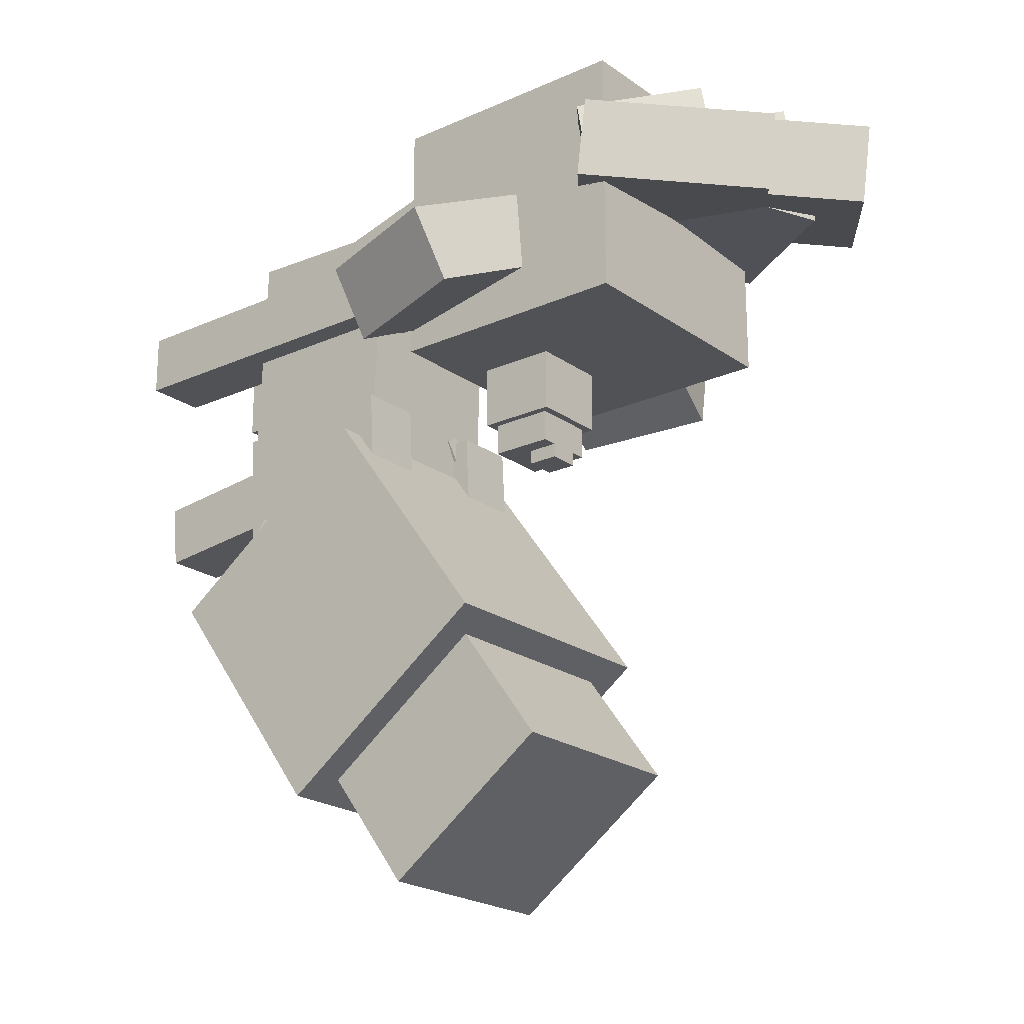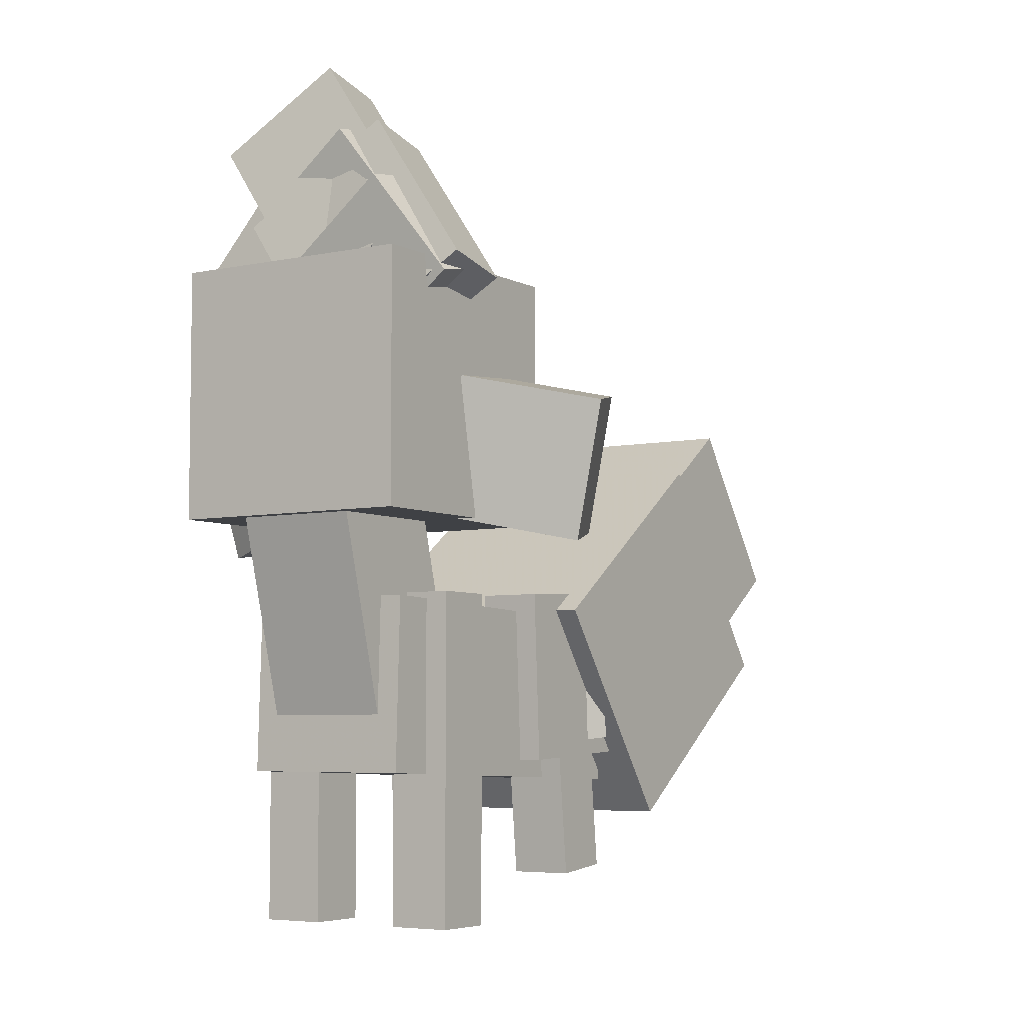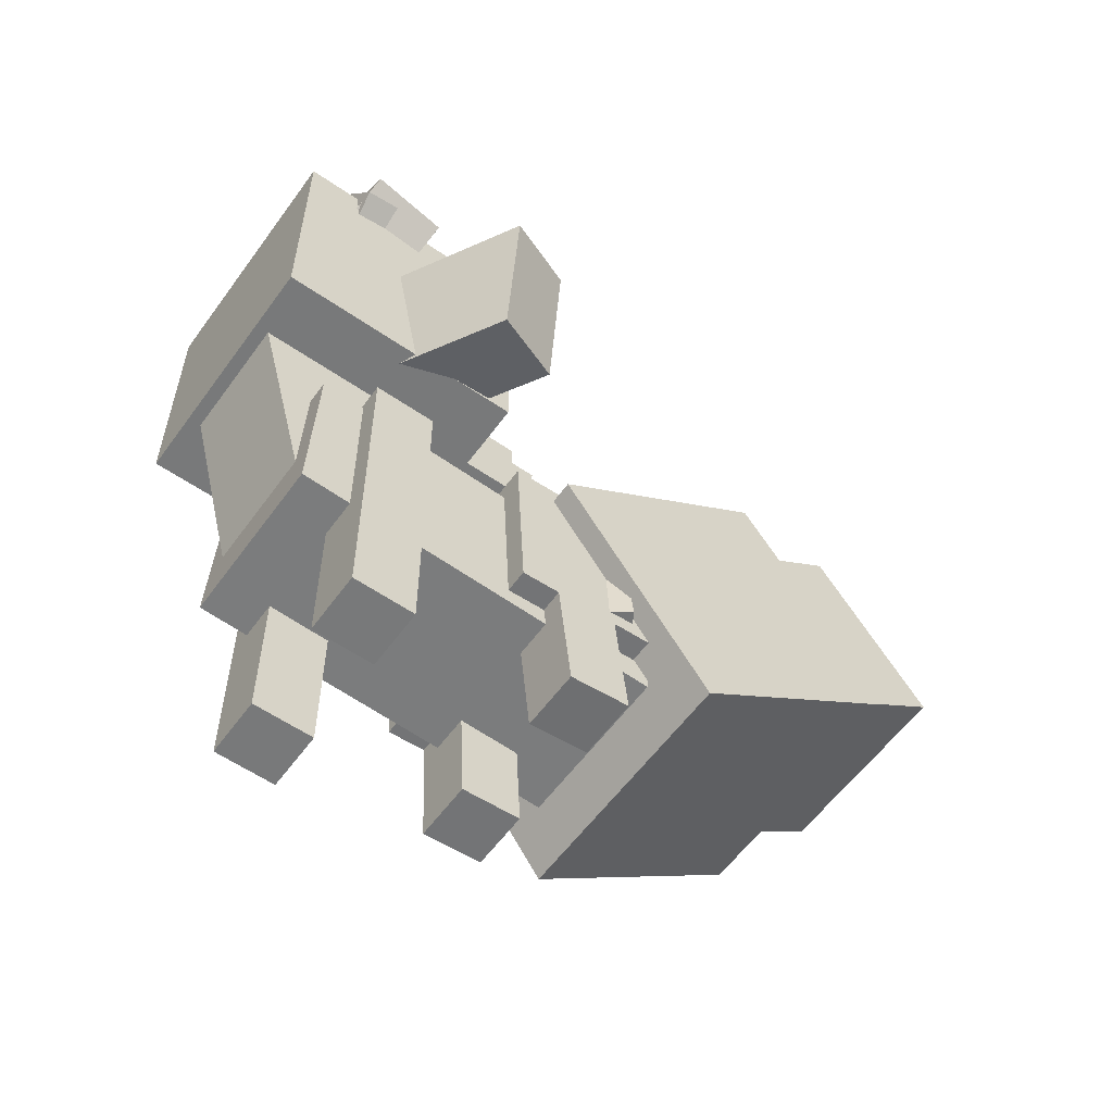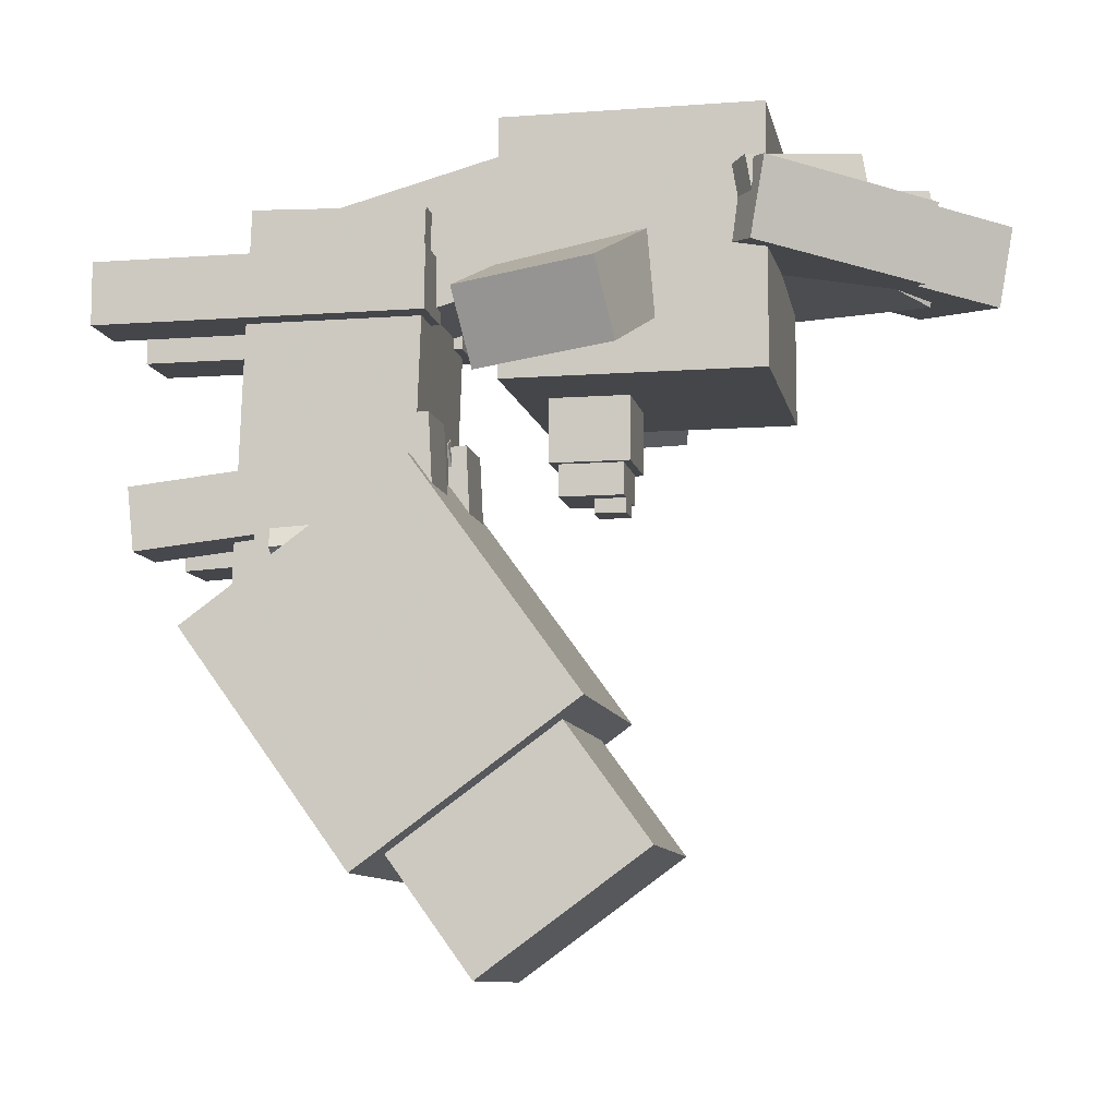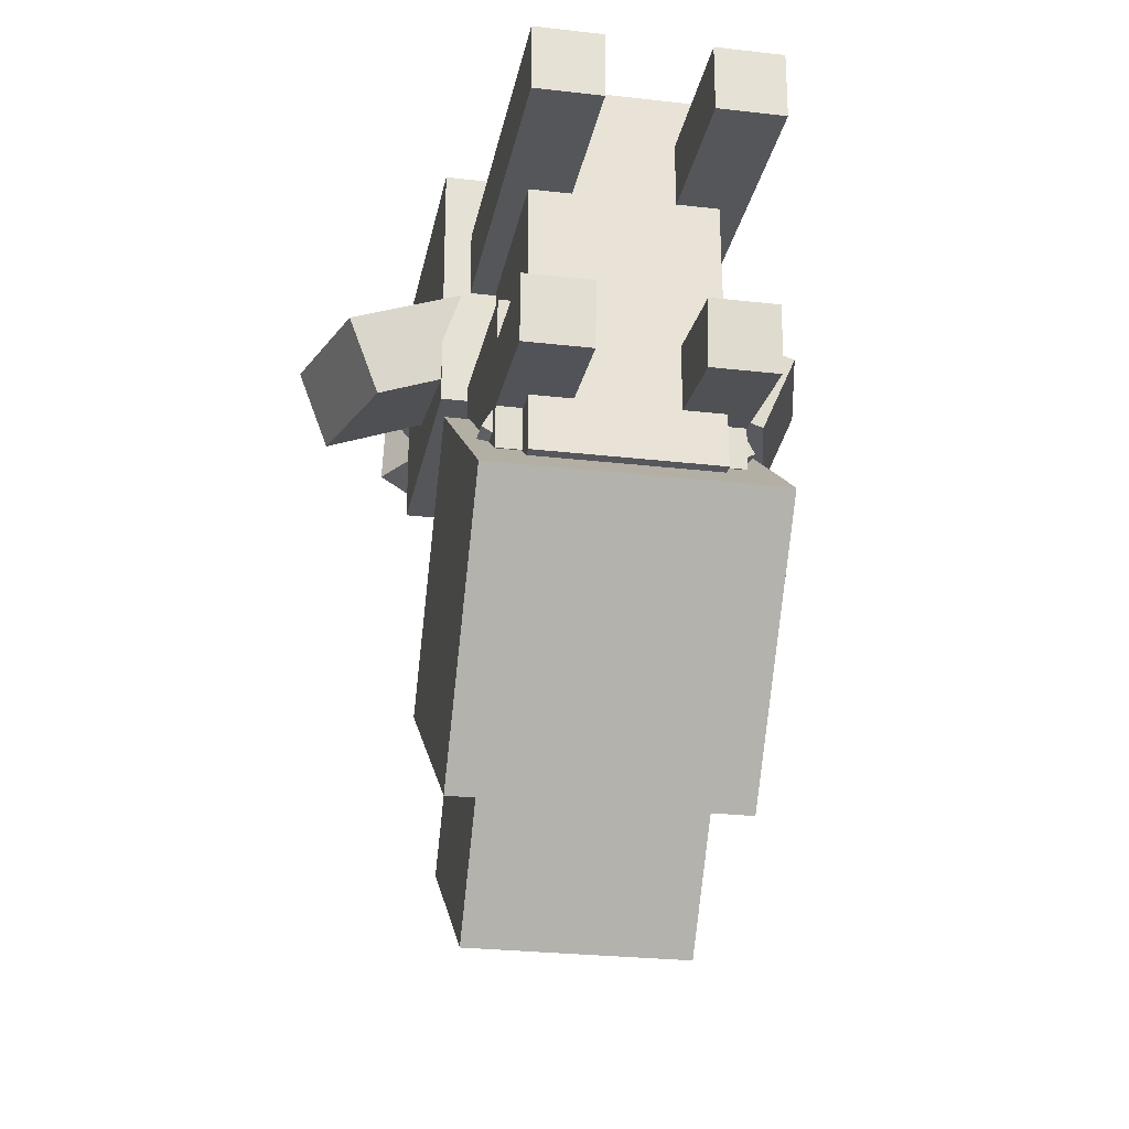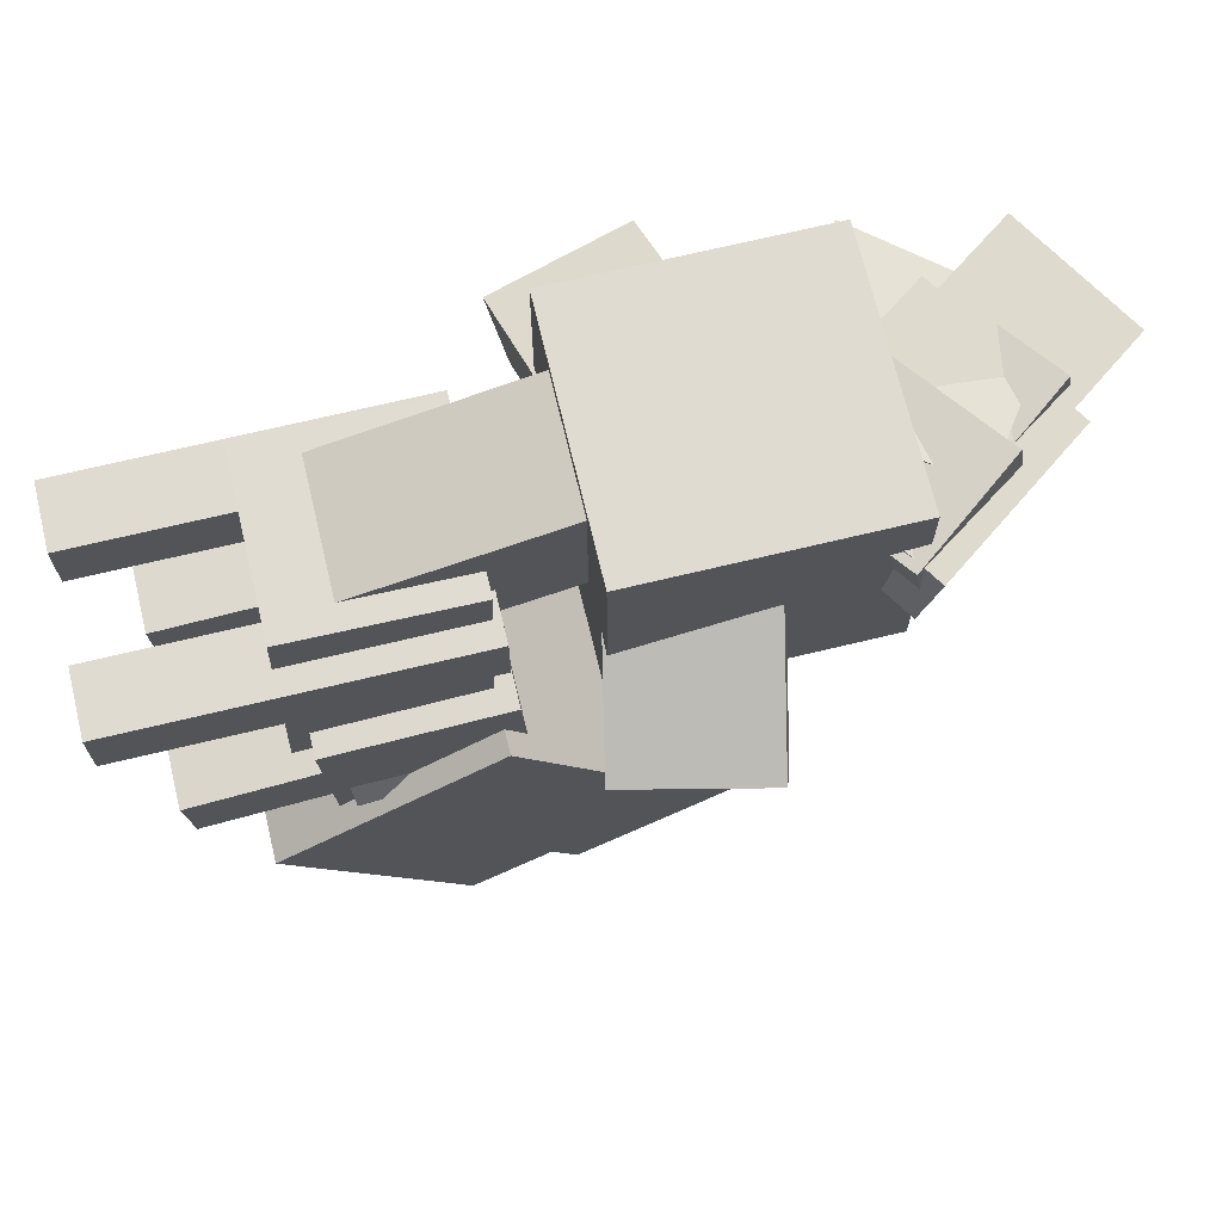
<metadata>
{"format":"obj","ext":"obj","renderer":"f3d","projection":"perspective","resolution":1024,"background":"white","views":[{"elev":-21.3,"azim":128.7,"up":"+Z"},{"elev":-5.5,"azim":33.3,"up":"+Y"},{"elev":-57.7,"azim":54.4,"up":"+Y"},{"elev":-9.6,"azim":100.9,"up":"+Z"},{"elev":-25.6,"azim":-10.6,"up":"+Z"},{"elev":70.1,"azim":76.5,"up":"+Z"}]}
</metadata>
<code>
o Body
v 0.3438 -0.2473 -0.824
v -0.3438 -0.2473 -0.824
v -0.3438 -0.195 0.6751
v 0.3438 -0.195 0.6751
v -0.3438 -0.9344 -0.8
v 0.3438 -0.9344 -0.8
v 0.3438 -0.882 0.6991
v -0.3438 -0.882 0.6991
f 1 2 3 4
f 5 6 7 8
f 4 3 8 7
f 6 5 2 1
f 6 1 4 7
f 2 5 8 3
o Neck
v 0.25 -0.6024 0.1884
v -0.25 -0.6024 0.1884
v -0.25 0.3032 0.431
v 0.25 0.3032 0.431
v -0.25 -0.7318 0.6713
v 0.25 -0.7318 0.6713
v 0.25 0.1738 0.914
v -0.25 0.1738 0.914
f 9 10 11 12
f 13 14 15 16
f 12 11 16 15
f 14 13 10 9
f 14 9 12 15
f 10 13 16 11
o Head
v 0.5 0.1177 -0.04734
v -0.5 0.1177 -0.04734
v -0.5 1.118 -0.04734
v 0.5 1.118 -0.04734
v -0.5 0.1177 0.9527
v 0.5 0.1177 0.9527
v 0.5 1.118 0.9527
v -0.5 1.118 0.9527
f 17 18 19 20
f 21 22 23 24
f 20 19 24 23
f 22 21 18 17
f 22 17 20 23
f 18 21 24 19
o Left cheek tuft
v -0.2459 0.1855 0.1634
v -0.7463 0.07817 -0.06997
v -0.8841 0.6217 -0.02465
v -0.3836 0.729 0.2087
v -0.8668 0.02403 0.2133
v -0.3664 0.1314 0.4466
v -0.5041 0.6749 0.4919
v -1.005 0.5675 0.2586
f 25 26 27 28
f 29 30 31 32
f 28 27 32 31
f 30 29 26 25
f 30 25 28 31
f 26 29 32 27
o Right cheek tuft
v 0.7463 0.07817 -0.06997
v 0.2459 0.1855 0.1634
v 0.3836 0.729 0.2087
v 0.8841 0.6217 -0.02465
v 0.3664 0.1314 0.4466
v 0.8668 0.02403 0.2133
v 1.005 0.5675 0.2586
v 0.5041 0.6749 0.4919
f 33 34 35 36
f 37 38 39 40
f 36 35 40 39
f 38 37 34 33
f 38 33 36 39
f 34 37 40 35
o Right ear base
v 0.6105 1.068 0.4018
v 0.05763 0.6736 0.5092
v -0.3858 1.273 0.4272
v 0.167 1.667 0.3197
v 0.07704 0.73 0.816
v 0.6299 1.124 0.7086
v 0.1865 1.724 0.6265
v -0.3664 1.329 0.7339
f 41 42 43 44
f 45 46 47 48
f 44 43 48 47
f 46 45 42 41
f 46 41 44 47
f 42 45 48 43
o Right ear tip
v 0.1168 1.631 0.3295
v -0.3355 1.309 0.4174
v -0.5572 1.608 0.3764
v -0.1049 1.931 0.2885
v -0.3161 1.365 0.7242
v 0.1362 1.688 0.6363
v -0.08551 1.987 0.5952
v -0.5378 1.665 0.6831
f 49 50 51 52
f 53 54 55 56
f 52 51 56 55
f 54 53 50 49
f 54 49 52 55
f 50 53 56 51
o Right ear fluff
v 0.5798 1.101 0.4183
v 0.1225 0.7766 0.3702
v -0.1686 1.177 0.4399
v 0.2886 1.501 0.488
v 0.1262 0.7256 0.6785
v 0.5834 1.05 0.7266
v 0.2923 1.45 0.7963
v -0.165 1.126 0.7482
f 57 58 59 60
f 61 62 63 64
f 60 59 64 63
f 62 61 58 57
f 62 57 60 63
f 58 61 64 59
o Right ear fluff tip
v 0.2378 1.465 0.4827
v -0.1178 1.213 0.4452
v -0.2998 1.463 0.4888
v 0.05586 1.715 0.5262
v -0.1156 1.183 0.6302
v 0.24 1.435 0.6677
v 0.05807 1.685 0.7112
v -0.2976 1.433 0.6738
f 65 66 67 68
f 69 70 71 72
f 68 67 72 71
f 70 69 66 65
f 70 65 68 71
f 66 69 72 67
o Left ear base
v -0.05763 0.6736 0.5092
v -0.6105 1.068 0.4018
v -0.167 1.667 0.3197
v 0.3858 1.273 0.4272
v -0.6299 1.124 0.7086
v -0.07704 0.73 0.816
v 0.3664 1.329 0.7339
v -0.1865 1.724 0.6265
f 73 74 75 76
f 77 78 79 80
f 76 75 80 79
f 78 77 74 73
f 78 73 76 79
f 74 77 80 75
o Left ear tip
v 0.1168 1.631 0.3295
v -0.3355 1.309 0.4174
v -0.5572 1.608 0.3764
v -0.1049 1.931 0.2885
v -0.3161 1.365 0.7242
v 0.1362 1.688 0.6363
v -0.08551 1.987 0.5952
v -0.5378 1.665 0.6831
f 81 82 83 84
f 85 86 87 88
f 84 83 88 87
f 86 85 82 81
f 86 81 84 87
f 82 85 88 83
o Left ear fluff
v 0.5798 1.101 0.4183
v 0.1225 0.7766 0.3702
v -0.1686 1.177 0.4399
v 0.2886 1.501 0.488
v 0.1262 0.7256 0.6785
v 0.5834 1.05 0.7266
v 0.2923 1.45 0.7963
v -0.165 1.126 0.7482
f 89 90 91 92
f 93 94 95 96
f 92 91 96 95
f 94 93 90 89
f 94 89 92 95
f 90 93 96 91
o Left ear fluff tip
v 0.2378 1.465 0.4827
v -0.1178 1.213 0.4452
v -0.2998 1.463 0.4888
v 0.05586 1.715 0.5262
v -0.1156 1.183 0.6302
v 0.24 1.435 0.6677
v 0.05807 1.685 0.7112
v -0.2976 1.433 0.6738
f 97 98 99 100
f 101 102 103 104
f 100 99 104 103
f 102 101 98 97
f 102 97 100 103
f 98 101 104 99
o Snout base
v 0.1562 0.2427 -0.2973
v -0.1562 0.2427 -0.2973
v -0.1562 0.5552 -0.2973
v 0.1562 0.5552 -0.2973
v -0.1562 0.2427 0.07766
v 0.1562 0.2427 0.07766
v 0.1562 0.5552 0.07766
v -0.1562 0.5552 0.07766
f 105 106 107 108
f 109 110 111 112
f 108 107 112 111
f 110 109 106 105
f 110 105 108 111
f 106 109 112 107
o Snout tip
v 0.125 0.274 -0.4223
v -0.125 0.274 -0.4223
v -0.125 0.524 -0.4223
v 0.125 0.524 -0.4223
v -0.125 0.274 -0.2973
v 0.125 0.274 -0.2973
v 0.125 0.524 -0.2973
v -0.125 0.524 -0.2973
f 113 114 115 116
f 117 118 119 120
f 116 115 120 119
f 118 117 114 113
f 118 113 116 119
f 114 117 120 115
o Nose
v 0.0625 0.399 -0.4786
v -0.0625 0.399 -0.4786
v -0.0625 0.524 -0.4786
v 0.0625 0.524 -0.4786
v -0.0625 0.399 -0.4161
v 0.0625 0.399 -0.4161
v 0.0625 0.524 -0.4161
v -0.0625 0.524 -0.4161
f 121 122 123 124
f 125 126 127 128
f 124 123 128 127
f 126 125 122 121
f 126 121 124 127
f 122 125 128 123
o Tail base
v 0.5312 0.4443 -1.22
v -0.5312 0.4443 -1.22
v -0.5312 -0.217 -0.3102
v 0.5312 -0.217 -0.3102
v -0.5312 -0.4153 -1.845
v 0.5312 -0.4153 -1.845
v 0.5312 -1.077 -0.9347
v -0.5312 -1.077 -0.9347
f 129 130 131 132
f 133 134 135 136
f 132 131 136 135
f 134 133 130 129
f 134 129 132 135
f 130 133 136 131
o Tail tip
v 0.4062 0.6738 -1.749
v -0.4062 0.6738 -1.749
v -0.4062 0.3431 -1.294
v 0.4062 0.3431 -1.294
v -0.4062 0.01645 -2.226
v 0.4062 0.01645 -2.226
v 0.4062 -0.3142 -1.771
v -0.4062 -0.3142 -1.771
f 137 138 139 140
f 141 142 143 144
f 140 139 144 143
f 142 141 138 137
f 142 137 140 143
f 138 141 144 139
o leg3
v 0.4375 -1.487 0.2498
v 0.1875 -1.487 0.2498
v 0.1875 -0.1744 0.2498
v 0.4375 -0.1744 0.2498
v 0.1875 -1.487 0.4998
v 0.4375 -1.487 0.4998
v 0.4375 -0.1744 0.4998
v 0.1875 -0.1744 0.4998
f 145 146 147 148
f 149 150 151 152
f 148 147 152 151
f 150 149 146 145
f 150 145 148 151
f 146 149 152 147
o leg4
v -0.1875 -1.487 0.2498
v -0.4375 -1.487 0.2498
v -0.4375 -0.1744 0.2498
v -0.1875 -0.1744 0.2498
v -0.4375 -1.487 0.4998
v -0.1875 -1.487 0.4998
v -0.1875 -0.1744 0.4998
v -0.4375 -0.1744 0.4998
f 153 154 155 156
f 157 158 159 160
f 156 155 160 159
f 158 157 154 153
f 158 153 156 159
f 154 157 160 155
o leg2
v -0.1875 -0.8126 -0.7394
v -0.4375 -0.8126 -0.7394
v -0.4375 -0.1261 -0.7034
v -0.1875 -0.1261 -0.7034
v -0.4375 -0.8421 -0.1776
v -0.1875 -0.8421 -0.1776
v -0.1875 -0.1555 -0.1416
v -0.4375 -0.1555 -0.1416
f 161 162 163 164
f 165 166 167 168
f 164 163 168 167
f 166 165 162 161
f 166 161 164 167
f 162 165 168 163
o Left rearfoot
v -0.1875 -1.301 -0.6085
v -0.4375 -1.301 -0.6085
v -0.4375 -0.8021 -0.5823
v -0.1875 -0.8021 -0.5823
v -0.4375 -1.314 -0.3589
v -0.1875 -1.314 -0.3589
v -0.1875 -0.8152 -0.3327
v -0.4375 -0.8152 -0.3327
f 169 170 171 172
f 173 174 175 176
f 172 171 176 175
f 174 173 170 169
f 174 169 172 175
f 170 173 176 171
o Left rear hip fur
v -0.4219 -0.7541 -0.6611
v -0.476 -0.7558 -0.6299
v -0.476 -0.1941 -0.6005
v -0.4219 -0.1924 -0.6317
v -0.1948 -0.7813 -0.1435
v -0.1406 -0.7796 -0.1747
v -0.1406 -0.2179 -0.1452
v -0.1948 -0.2195 -0.114
f 177 178 179 180
f 181 182 183 184
f 180 179 184 183
f 182 181 178 177
f 182 177 180 183
f 178 181 184 179
o leg1
v 0.4375 -0.8126 -0.7394
v 0.1875 -0.8126 -0.7394
v 0.1875 -0.1261 -0.7034
v 0.4375 -0.1261 -0.7034
v 0.1875 -0.8421 -0.1776
v 0.4375 -0.8421 -0.1776
v 0.4375 -0.1555 -0.1416
v 0.1875 -0.1555 -0.1416
f 185 186 187 188
f 189 190 191 192
f 188 187 192 191
f 190 189 186 185
f 190 185 188 191
f 186 189 192 187
o Right rearfoot
v 0.4375 -1.293 -0.6341
v 0.1875 -1.293 -0.6341
v 0.1875 -0.7956 -0.5818
v 0.4375 -0.7956 -0.5818
v 0.1875 -1.319 -0.3855
v 0.4375 -1.319 -0.3855
v 0.4375 -0.8217 -0.3332
v 0.1875 -0.8217 -0.3332
f 193 194 195 196
f 197 198 199 200
f 196 195 200 199
f 198 197 194 193
f 198 193 196 199
f 194 197 200 195
o Right rear hip fur
v 0.4833 -0.7498 -0.6423
v 0.4292 -0.7482 -0.6735
v 0.4145 -0.1886 -0.6186
v 0.4686 -0.1902 -0.5874
v 0.1483 -0.8031 -0.1892
v 0.2024 -0.8047 -0.158
v 0.1877 -0.2451 -0.1031
v 0.1336 -0.2434 -0.1344
f 201 202 203 204
f 205 206 207 208
f 204 203 208 207
f 206 205 202 201
f 206 201 204 207
f 202 205 208 203

</code>
